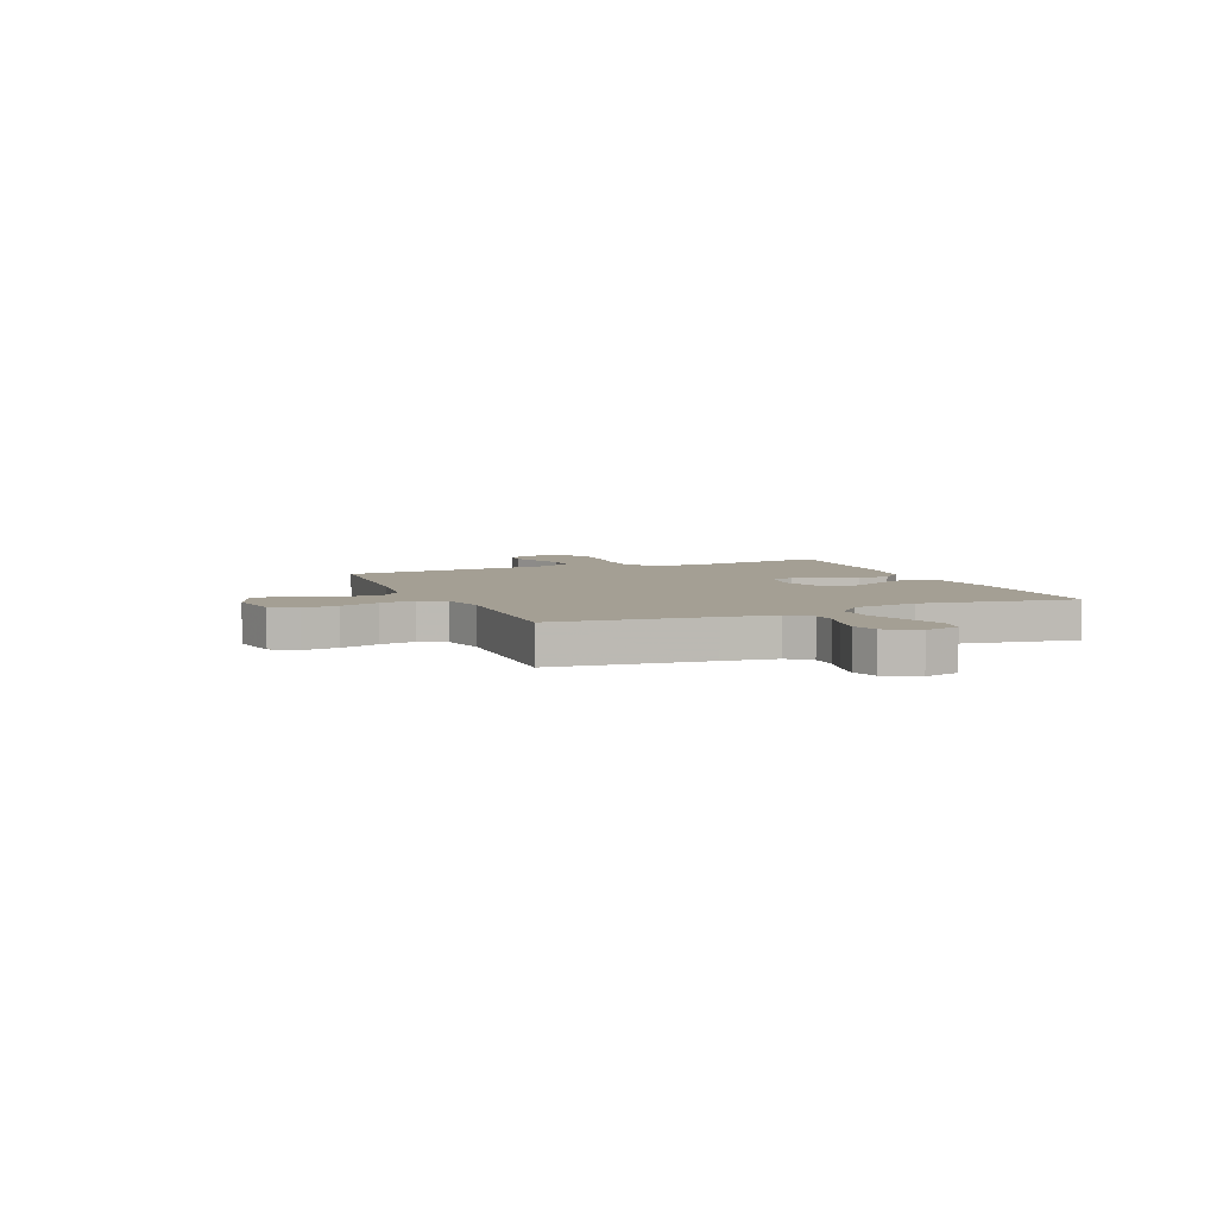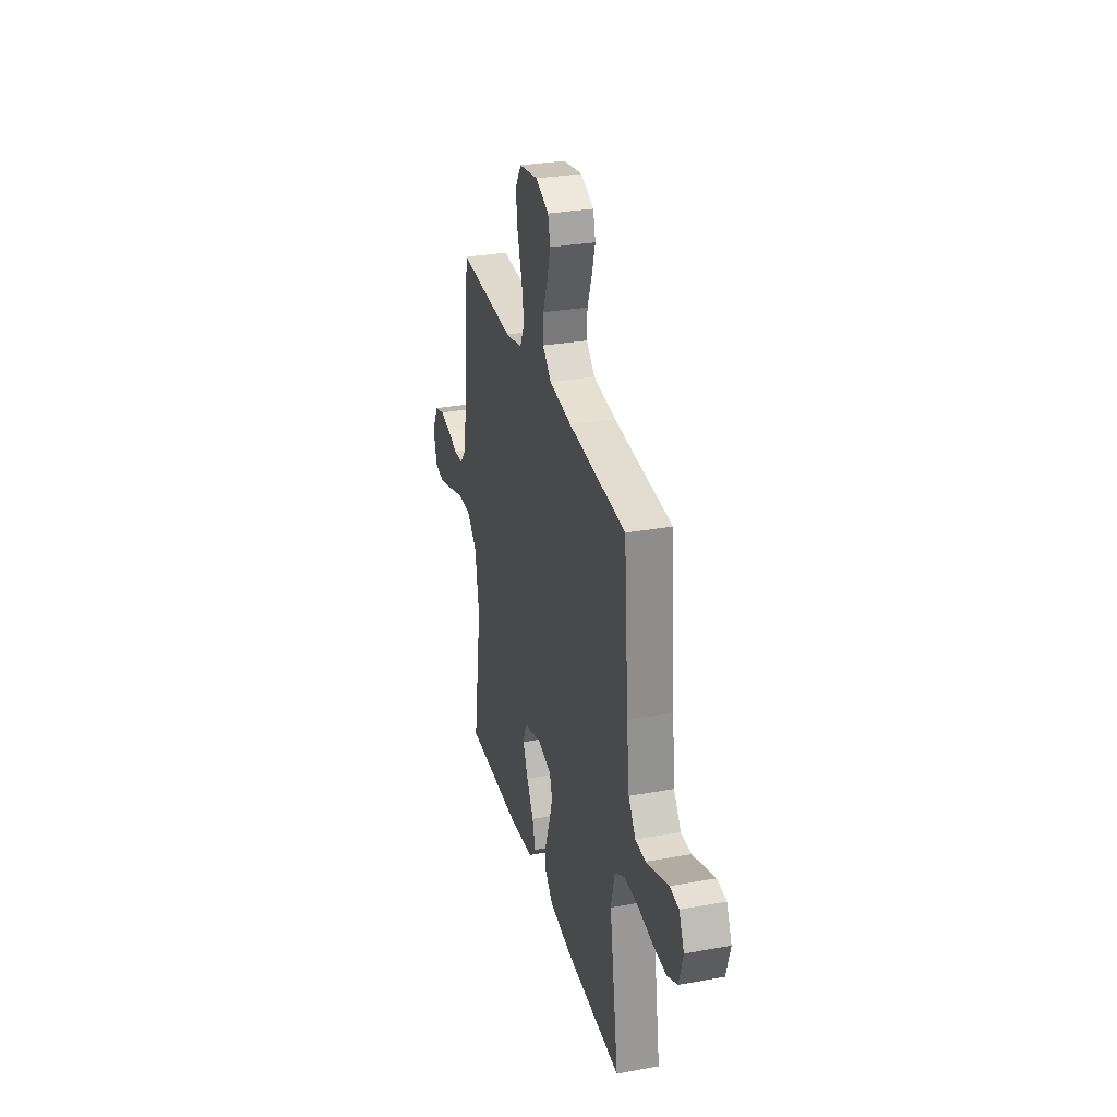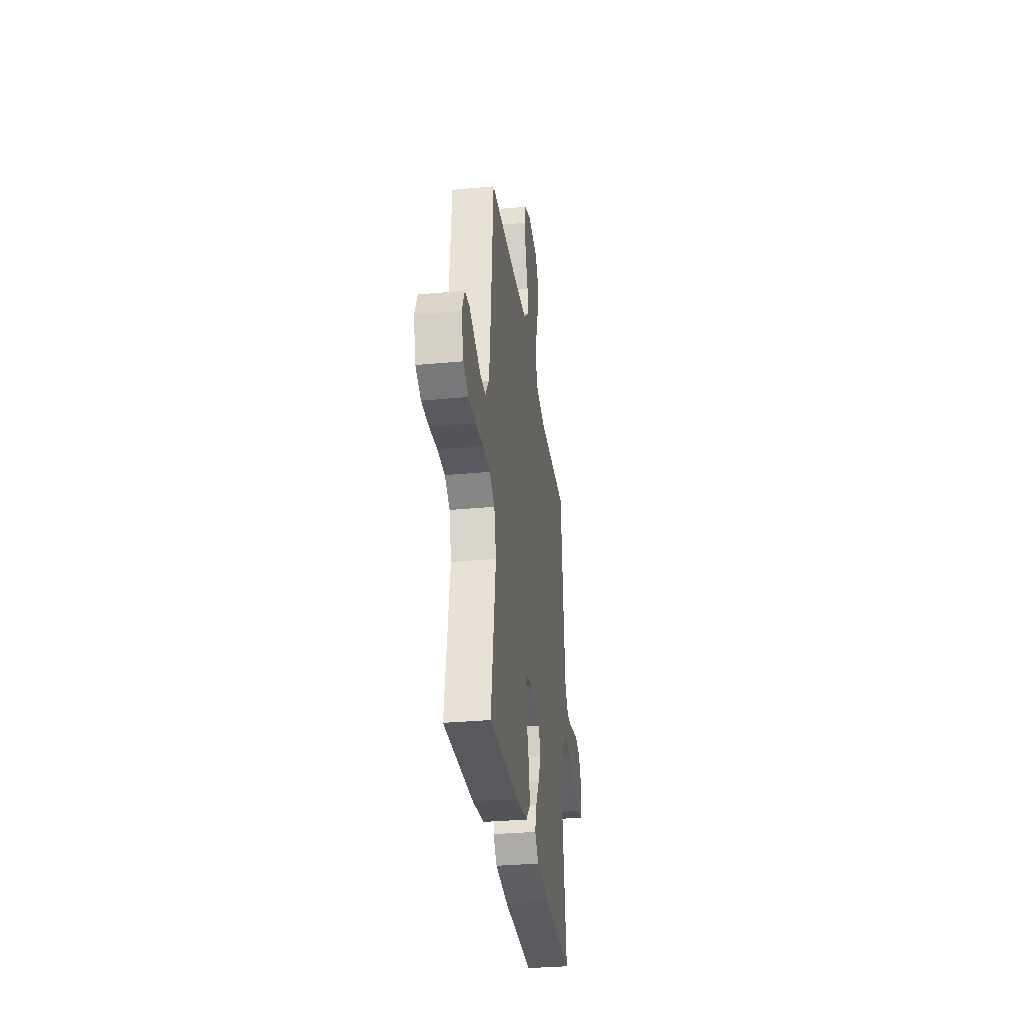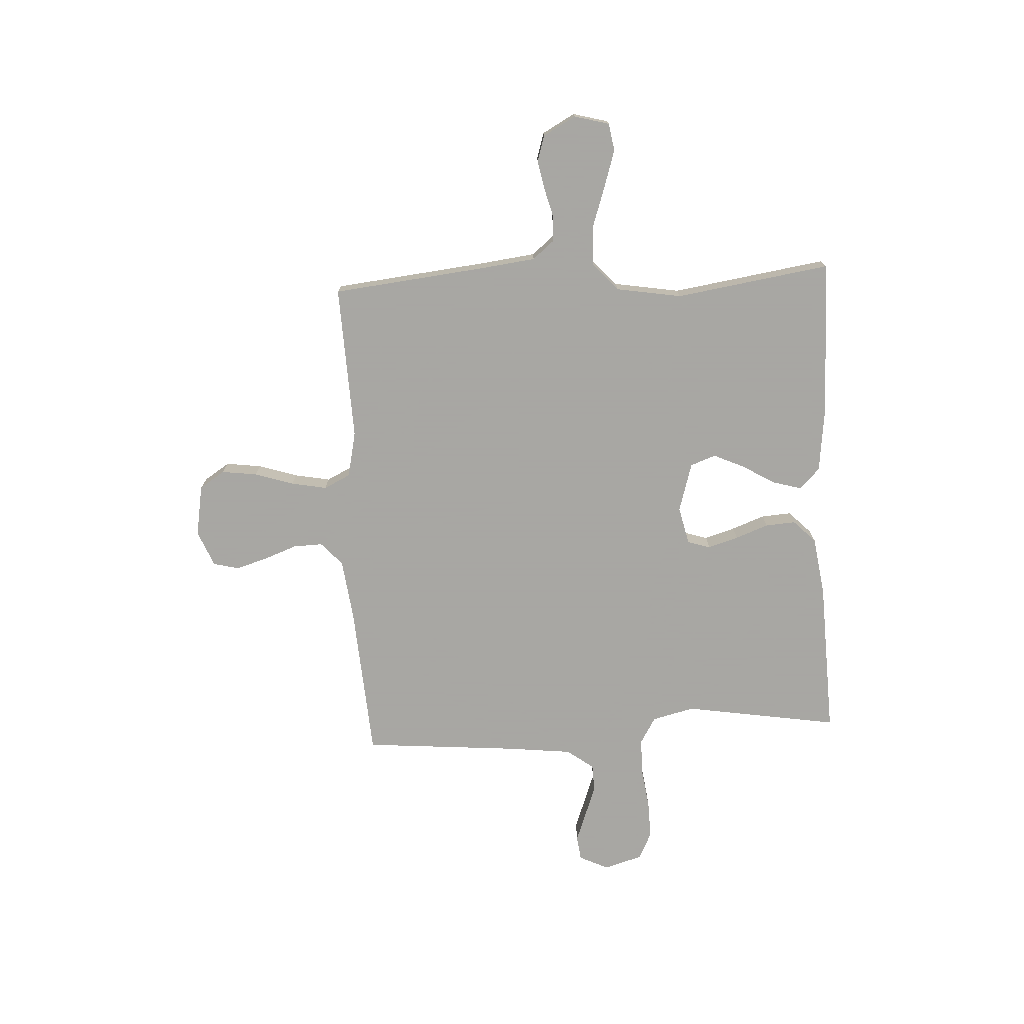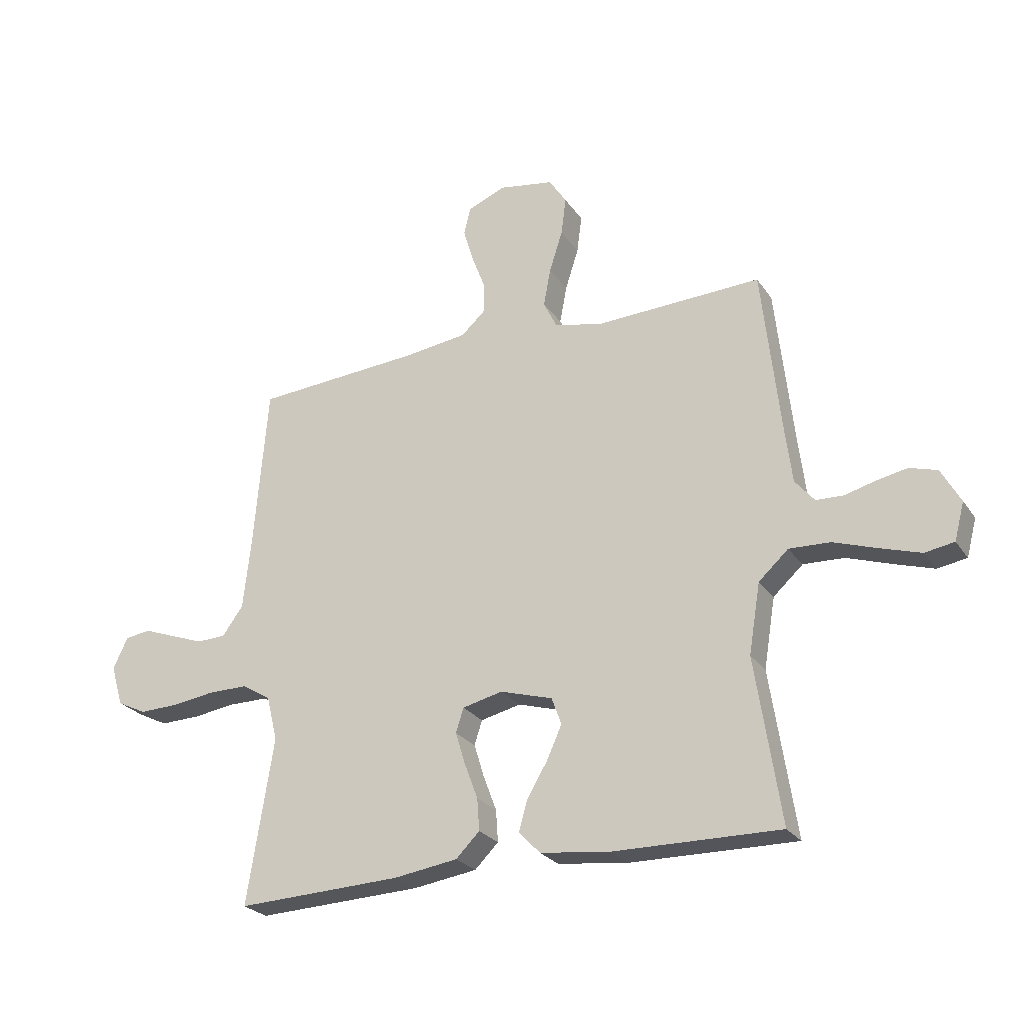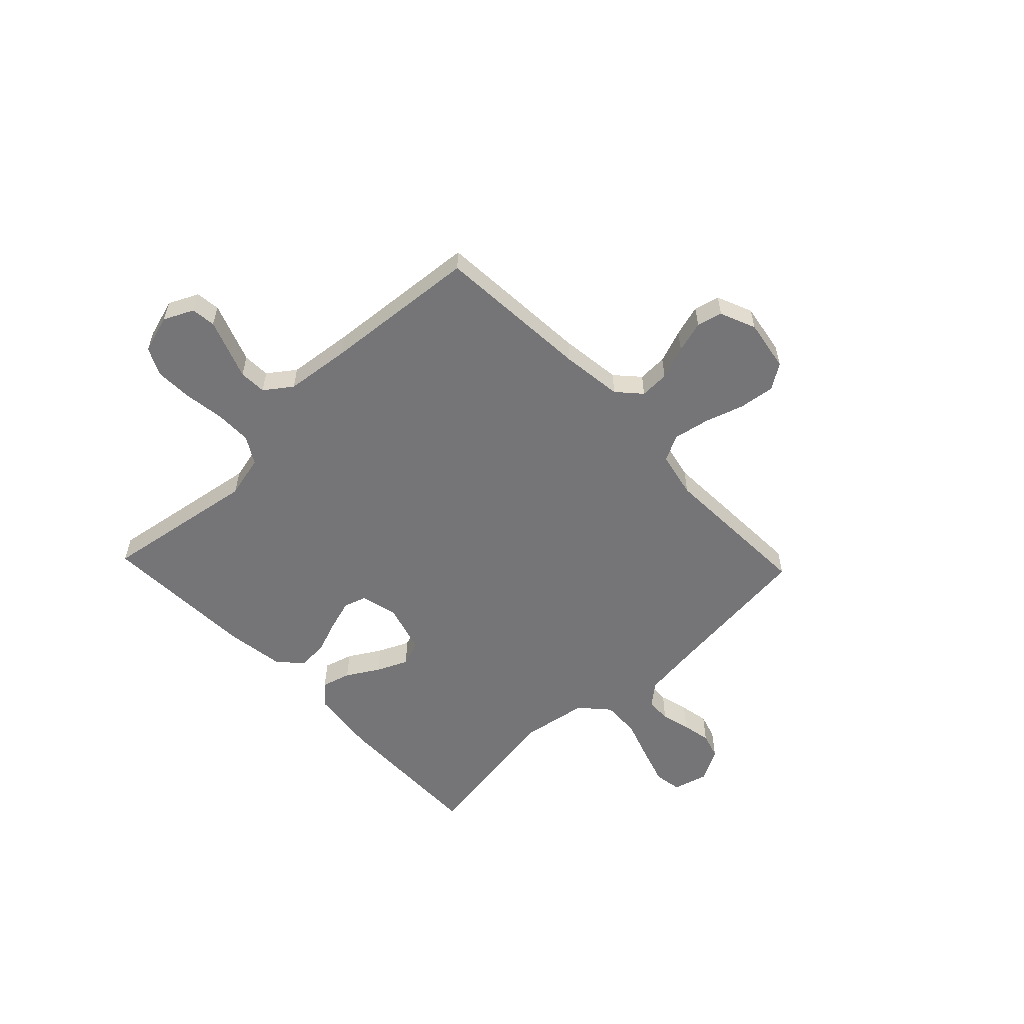
<metadata>
{"format":"obj","ext":"obj","renderer":"f3d","projection":"perspective","resolution":1024,"background":"white","views":[{"elev":5.5,"azim":67.3,"up":"+Y"},{"elev":30.3,"azim":-104.7,"up":"+Z"},{"elev":-31.9,"azim":-82.5,"up":"+Z"},{"elev":-74.4,"azim":93.0,"up":"+Y"},{"elev":-25.3,"azim":26.4,"up":"+Z"},{"elev":-56.6,"azim":-46.4,"up":"+Y"}]}
</metadata>
<code>
v 0.5 0.07 -0.5
v 0.2 0.07 -0.496
v 0.072 0.07 -0.481
v 0.033 0.07 -0.441
v 0.049 0.07 -0.385
v 0.086 0.07 -0.323
v 0.113 0.07 -0.263
v 0.095 0.07 -0.214
v 0 0.07 -0.186
v -0.073 0.07 -0.203
v -0.087 0.07 -0.247
v -0.069 0.07 -0.306
v -0.045 0.07 -0.37
v -0.041 0.07 -0.428
v -0.084 0.07 -0.471
v -0.2 0.07 -0.488
v -0.5 0.07 -0.5
v -0.452 0.07 -0.2
v -0.472 0.07 -0.118
v -0.524 0.07 -0.087
v -0.596 0.07 -0.087
v -0.674 0.07 -0.098
v -0.746 0.07 -0.1
v -0.799 0.07 -0.074
v -0.821 0.07 0
v -0.794 0.07 0.057
v -0.747 0.07 0.063
v -0.69 0.07 0.042
v -0.63 0.07 0.02
v -0.577 0.07 0.022
v -0.539 0.07 0.074
v -0.525 0.07 0.2
v -0.5 0.07 0.5
v -0.2 0.07 0.521
v -0.082 0.07 0.536
v -0.037 0.07 0.577
v -0.039 0.07 0.634
v -0.063 0.07 0.698
v -0.081 0.07 0.759
v -0.069 0.07 0.808
v 0 0.07 0.837
v 0.1 0.07 0.82
v 0.132 0.07 0.771
v 0.123 0.07 0.702
v 0.099 0.07 0.627
v 0.086 0.07 0.558
v 0.111 0.07 0.507
v 0.2 0.07 0.488
v 0.5 0.07 0.5
v 0.533 0.07 0.2
v 0.546 0.07 0.096
v 0.581 0.07 0.054
v 0.63 0.07 0.052
v 0.686 0.07 0.067
v 0.742 0.07 0.078
v 0.792 0.07 0.063
v 0.827 0.07 0
v 0.809 0.07 -0.068
v 0.756 0.07 -0.077
v 0.683 0.07 -0.054
v 0.603 0.07 -0.027
v 0.529 0.07 -0.024
v 0.475 0.07 -0.073
v 0.454 0.07 -0.2
v 0.5 0 -0.5
v 0.2 0 -0.496
v 0.072 0 -0.481
v 0.033 0 -0.441
v 0.049 0 -0.385
v 0.086 0 -0.323
v 0.113 0 -0.263
v 0.095 0 -0.214
v 0 0 -0.186
v -0.073 0 -0.203
v -0.087 0 -0.247
v -0.069 0 -0.306
v -0.045 0 -0.37
v -0.041 0 -0.428
v -0.084 0 -0.471
v -0.2 0 -0.488
v -0.5 0 -0.5
v -0.452 0 -0.2
v -0.472 0 -0.118
v -0.524 0 -0.087
v -0.596 0 -0.087
v -0.674 0 -0.098
v -0.746 0 -0.1
v -0.799 0 -0.074
v -0.821 0 0
v -0.794 0 0.057
v -0.747 0 0.063
v -0.69 0 0.042
v -0.63 0 0.02
v -0.577 0 0.022
v -0.539 0 0.074
v -0.525 0 0.2
v -0.5 0 0.5
v -0.2 0 0.521
v -0.082 0 0.536
v -0.037 0 0.577
v -0.039 0 0.634
v -0.063 0 0.698
v -0.081 0 0.759
v -0.069 0 0.808
v 0 0 0.837
v 0.1 0 0.82
v 0.132 0 0.771
v 0.123 0 0.702
v 0.099 0 0.627
v 0.086 0 0.558
v 0.111 0 0.507
v 0.2 0 0.488
v 0.5 0 0.5
v 0.533 0 0.2
v 0.546 0 0.096
v 0.581 0 0.054
v 0.63 0 0.052
v 0.686 0 0.067
v 0.742 0 0.078
v 0.792 0 0.063
v 0.827 0 0
v 0.809 0 -0.068
v 0.756 0 -0.077
v 0.683 0 -0.054
v 0.603 0 -0.027
v 0.529 0 -0.024
v 0.475 0 -0.073
v 0.454 0 -0.2
f 58 59 60 61
f 56 57 58 61
f 56 61 62
f 53 54 55 56
f 53 56 62
f 52 53 62
f 51 52 62 63
f 48 49 50
f 47 48 50 51
f 42 43 44 45
f 42 45 46
f 41 42 46
f 40 41 46
f 37 38 39 40
f 37 40 46 47
f 32 33 34
f 31 32 34 35
f 30 31 35 36
f 25 26 27 28
f 25 28 29
f 24 25 29 30
f 21 22 23 24
f 20 21 24 30
f 15 16 17 18
f 15 18 19
f 12 13 14 15
f 11 12 15 19
f 10 11 19 20
f 3 4 5 6
f 3 6 7
f 64 1 2 3
f 63 64 3 7
f 36 37 47 51
f 9 10 20 30
f 8 9 30 36
f 36 51 63
f 7 8 36 63
f 125 124 123 122
f 125 122 121 120
f 126 125 120
f 120 119 118 117
f 126 120 117
f 126 117 116
f 127 126 116 115
f 114 113 112
f 115 114 112 111
f 109 108 107 106
f 110 109 106
f 110 106 105
f 110 105 104
f 104 103 102 101
f 111 110 104 101
f 98 97 96
f 99 98 96 95
f 100 99 95 94
f 92 91 90 89
f 93 92 89
f 94 93 89 88
f 88 87 86 85
f 94 88 85 84
f 82 81 80 79
f 83 82 79
f 79 78 77 76
f 83 79 76 75
f 84 83 75 74
f 70 69 68 67
f 71 70 67
f 67 66 65 128
f 71 67 128 127
f 115 111 101 100
f 94 84 74 73
f 100 94 73 72
f 127 115 100
f 127 100 72 71
f 1 65 66 2
f 2 66 67 3
f 3 67 68 4
f 4 68 69 5
f 5 69 70 6
f 6 70 71 7
f 7 71 72 8
f 8 72 73 9
f 9 73 74 10
f 10 74 75 11
f 11 75 76 12
f 12 76 77 13
f 13 77 78 14
f 14 78 79 15
f 15 79 80 16
f 16 80 81 17
f 17 81 82 18
f 18 82 83 19
f 19 83 84 20
f 20 84 85 21
f 21 85 86 22
f 22 86 87 23
f 23 87 88 24
f 24 88 89 25
f 25 89 90 26
f 26 90 91 27
f 27 91 92 28
f 28 92 93 29
f 29 93 94 30
f 30 94 95 31
f 31 95 96 32
f 32 96 97 33
f 33 97 98 34
f 34 98 99 35
f 35 99 100 36
f 36 100 101 37
f 37 101 102 38
f 38 102 103 39
f 39 103 104 40
f 40 104 105 41
f 41 105 106 42
f 42 106 107 43
f 43 107 108 44
f 44 108 109 45
f 45 109 110 46
f 46 110 111 47
f 47 111 112 48
f 48 112 113 49
f 49 113 114 50
f 50 114 115 51
f 51 115 116 52
f 52 116 117 53
f 53 117 118 54
f 54 118 119 55
f 55 119 120 56
f 56 120 121 57
f 57 121 122 58
f 58 122 123 59
f 59 123 124 60
f 60 124 125 61
f 61 125 126 62
f 62 126 127 63
f 63 127 128 64
f 64 128 65 1

</code>
